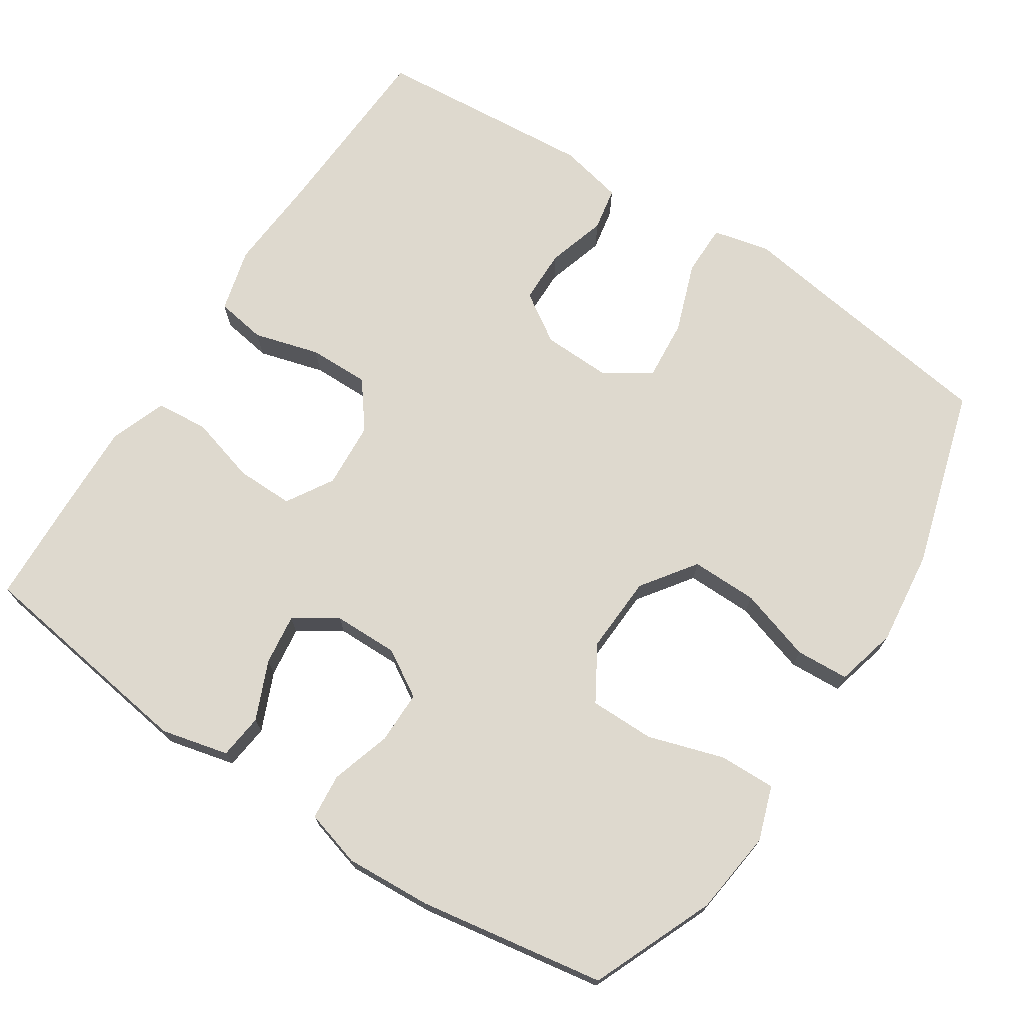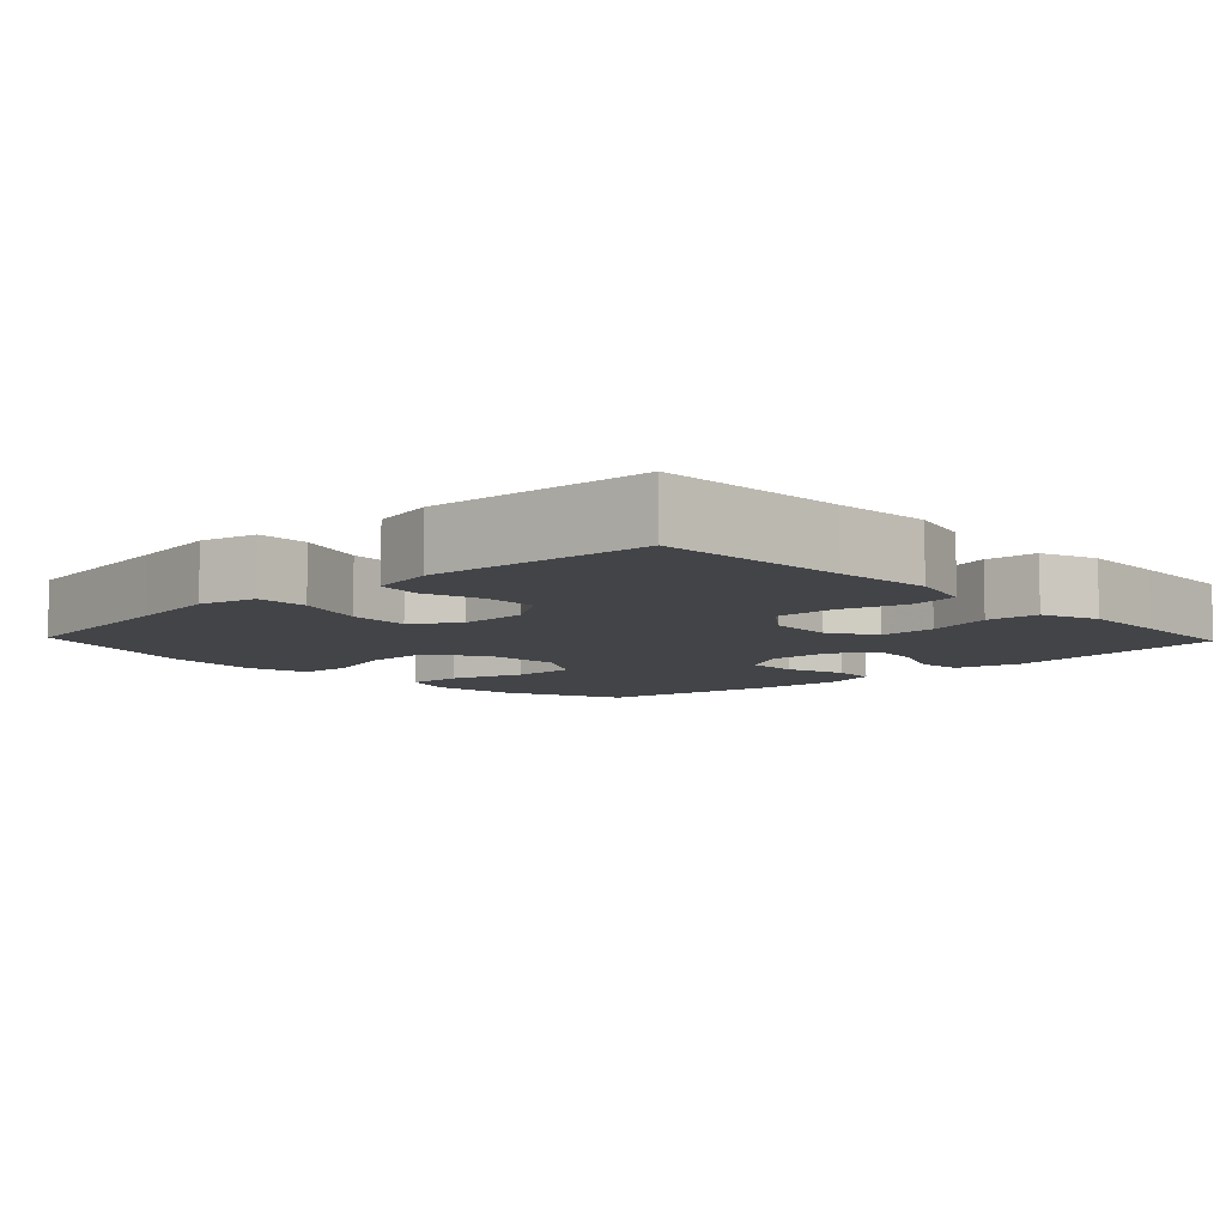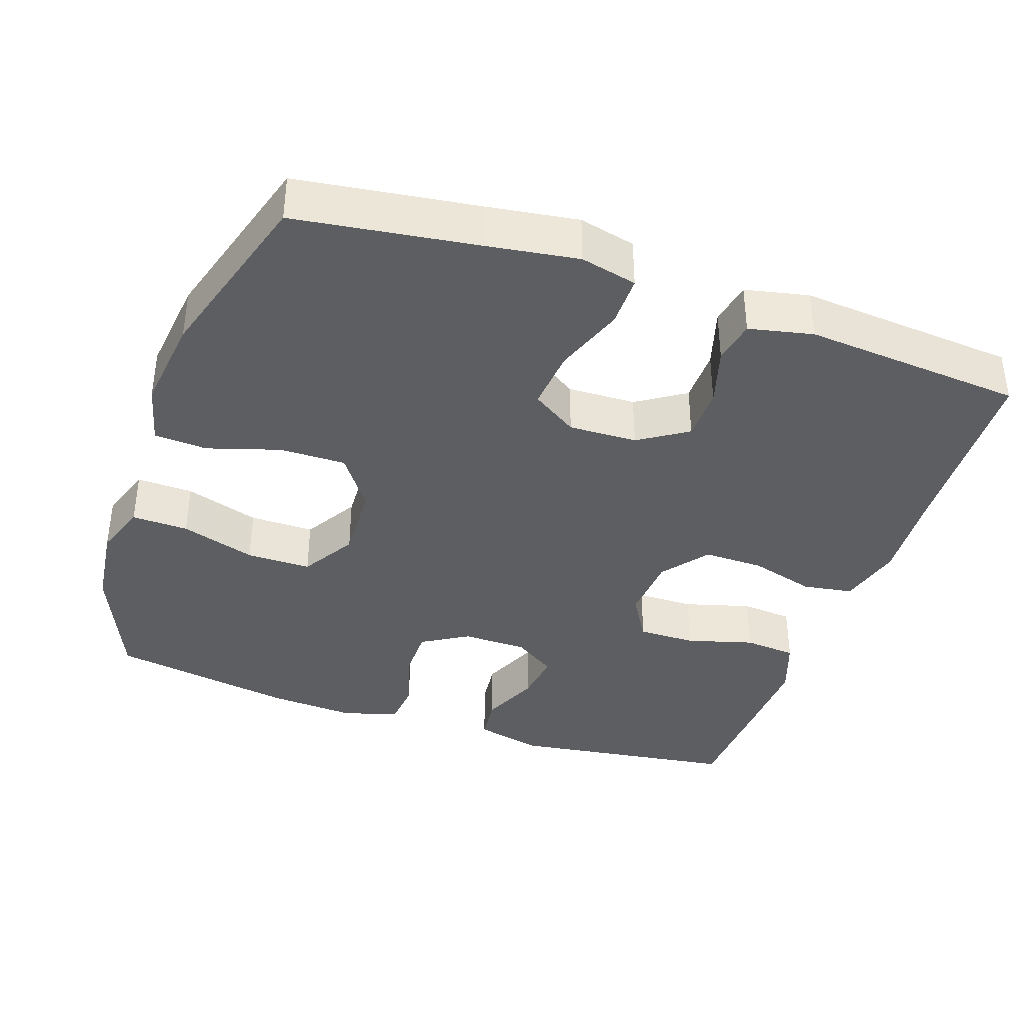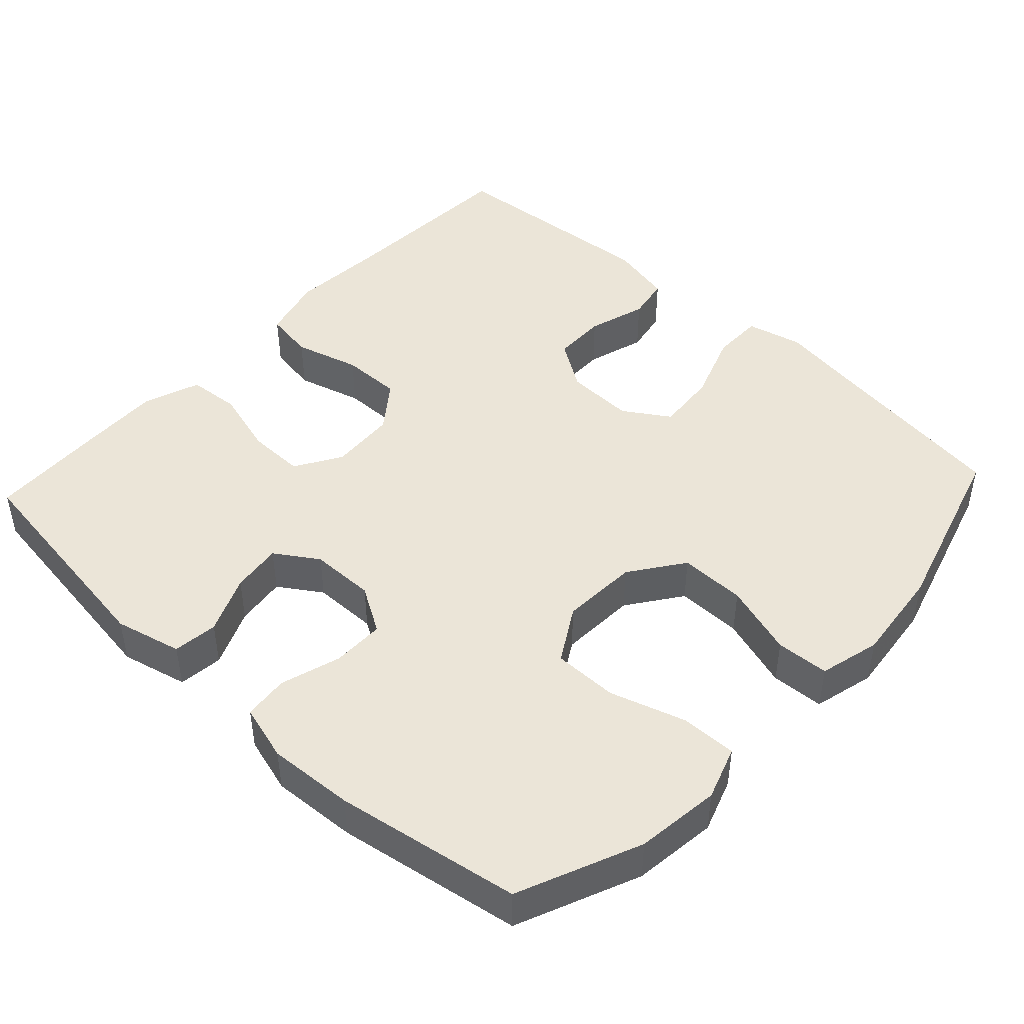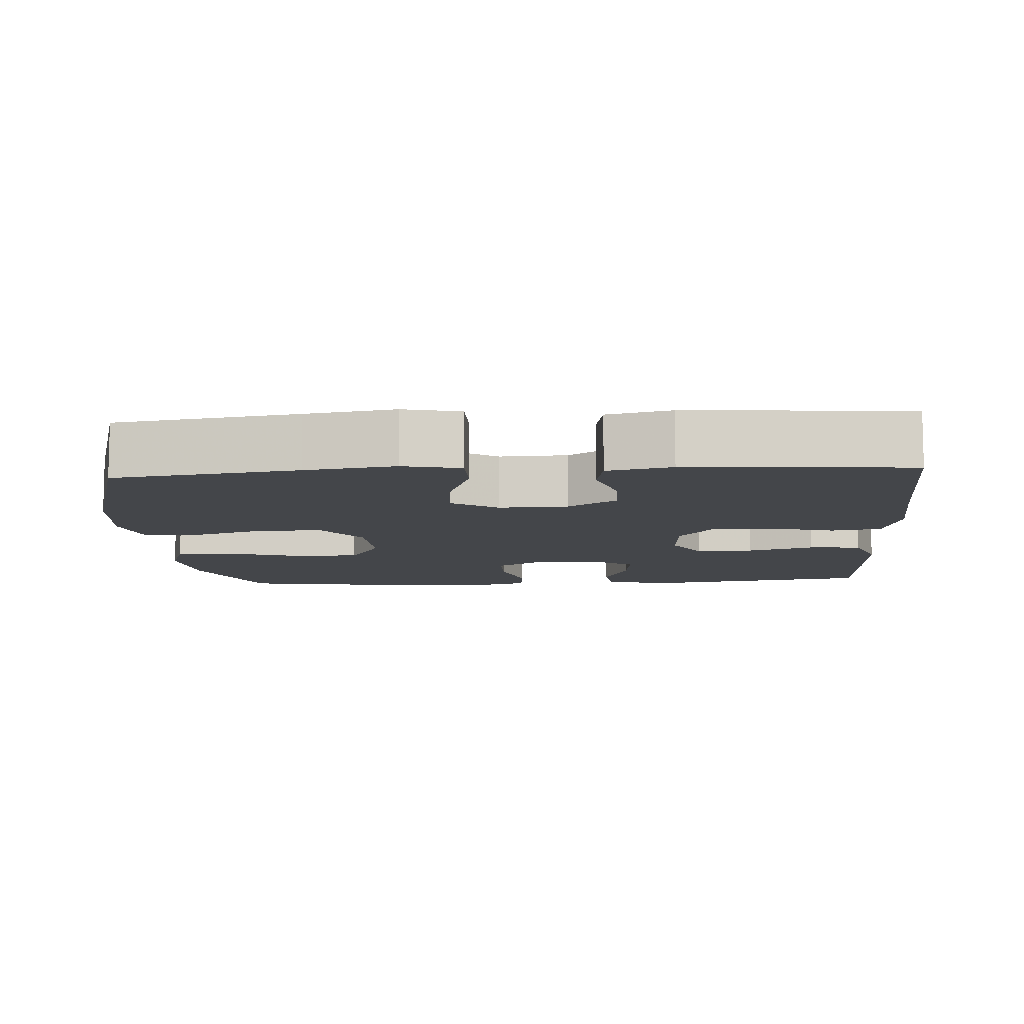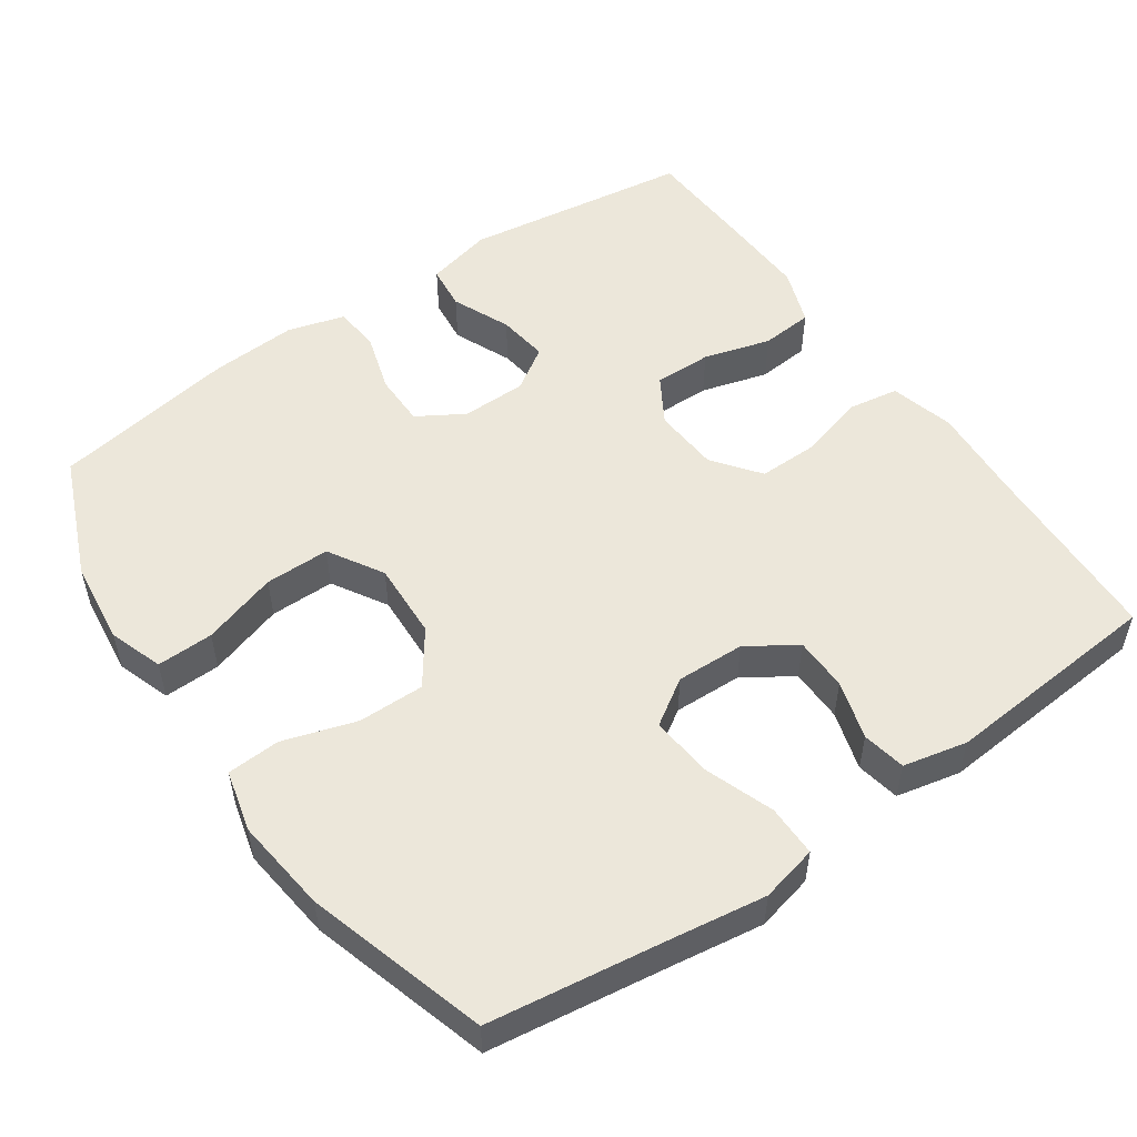
<metadata>
{"format":"obj","ext":"obj","renderer":"f3d","projection":"perspective","resolution":1024,"background":"white","views":[{"elev":71.6,"azim":-146.8,"up":"+Y"},{"elev":-7.7,"azim":43.6,"up":"+Y"},{"elev":-38.2,"azim":-19.1,"up":"+Y"},{"elev":45.7,"azim":-137.1,"up":"+Y"},{"elev":-9.5,"azim":4.0,"up":"+Y"},{"elev":52.7,"azim":-34.8,"up":"+Y"}]}
</metadata>
<code>
v 0.5 0.07 0.5
v 0.512 0.07 0.245
v 0.521 0.07 0.115
v 0.498 0.07 0.028
v 0.43 0.07 0.017
v 0.341 0.07 0.042
v 0.259 0.07 0.043
v 0.211 0.07 -0.02
v 0.205 0.07 -0.11
v 0.243 0.07 -0.173
v 0.321 0.07 -0.172
v 0.412 0.07 -0.146
v 0.483 0.07 -0.152
v 0.511 0.07 -0.229
v 0.507 0.07 -0.346
v 0.5 0.07 -0.5
v 0.191 0.07 -0.544
v 0.1 0.07 -0.522
v 0.093 0.07 -0.461
v 0.127 0.07 -0.382
v 0.136 0.07 -0.313
v 0.078 0.07 -0.275
v -0.01 0.07 -0.274
v -0.073 0.07 -0.312
v -0.073 0.07 -0.384
v -0.048 0.07 -0.465
v -0.054 0.07 -0.527
v -0.131 0.07 -0.549
v -0.248 0.07 -0.542
v -0.5 0.07 -0.5
v -0.57 0.07 -0.334
v -0.584 0.07 -0.219
v -0.559 0.07 -0.146
v -0.482 0.07 -0.148
v -0.38 0.07 -0.18
v -0.292 0.07 -0.18
v -0.248 0.07 -0.106
v -0.253 0.07 -0.001
v -0.305 0.07 0.072
v -0.395 0.07 0.071
v -0.494 0.07 0.04
v -0.566 0.07 0.044
v -0.587 0.07 0.127
v -0.572 0.07 0.256
v -0.5 0.07 0.5
v -0.252 0.07 0.535
v -0.131 0.07 0.553
v -0.054 0.07 0.535
v -0.054 0.07 0.465
v -0.088 0.07 0.37
v -0.095 0.07 0.287
v -0.033 0.07 0.247
v 0.06 0.07 0.25
v 0.126 0.07 0.293
v 0.127 0.07 0.366
v 0.103 0.07 0.446
v 0.114 0.07 0.505
v 0.201 0.07 0.524
v 0.5 0 0.5
v 0.512 0 0.245
v 0.521 0 0.115
v 0.498 0 0.028
v 0.43 0 0.017
v 0.341 0 0.042
v 0.259 0 0.043
v 0.211 0 -0.02
v 0.205 0 -0.11
v 0.243 0 -0.173
v 0.321 0 -0.172
v 0.412 0 -0.146
v 0.483 0 -0.152
v 0.511 0 -0.229
v 0.507 0 -0.346
v 0.5 0 -0.5
v 0.191 0 -0.544
v 0.1 0 -0.522
v 0.093 0 -0.461
v 0.127 0 -0.382
v 0.136 0 -0.313
v 0.078 0 -0.275
v -0.01 0 -0.274
v -0.073 0 -0.312
v -0.073 0 -0.384
v -0.048 0 -0.465
v -0.054 0 -0.527
v -0.131 0 -0.549
v -0.248 0 -0.542
v -0.5 0 -0.5
v -0.57 0 -0.334
v -0.584 0 -0.219
v -0.559 0 -0.146
v -0.482 0 -0.148
v -0.38 0 -0.18
v -0.292 0 -0.18
v -0.248 0 -0.106
v -0.253 0 -0.001
v -0.305 0 0.072
v -0.395 0 0.071
v -0.494 0 0.04
v -0.566 0 0.044
v -0.587 0 0.127
v -0.572 0 0.256
v -0.5 0 0.5
v -0.252 0 0.535
v -0.131 0 0.553
v -0.054 0 0.535
v -0.054 0 0.465
v -0.088 0 0.37
v -0.095 0 0.287
v -0.033 0 0.247
v 0.06 0 0.25
v 0.126 0 0.293
v 0.127 0 0.366
v 0.103 0 0.446
v 0.114 0 0.505
v 0.201 0 0.524
f 55 56 57 58
f 54 55 58 1
f 53 54 1 2
f 52 53 2 3
f 47 48 49 50
f 46 47 50 51
f 45 46 51
f 44 45 51 52
f 40 41 42 43
f 39 40 43 44
f 32 33 34 35
f 32 35 36
f 31 32 36
f 30 31 36
f 29 30 36
f 28 29 36 37
f 25 26 27 28
f 24 25 28 37
f 17 18 19 20
f 17 20 21
f 16 17 21
f 15 16 21 22
f 11 12 13 14
f 10 11 14 15
f 3 4 5 6
f 3 6 7
f 39 44 52 3
f 23 24 37 38
f 22 23 38 39
f 10 15 22 39
f 9 10 39
f 8 9 39
f 7 8 39
f 3 7 39
f 116 115 114 113
f 59 116 113 112
f 60 59 112 111
f 61 60 111 110
f 108 107 106 105
f 109 108 105 104
f 109 104 103
f 110 109 103 102
f 101 100 99 98
f 102 101 98 97
f 93 92 91 90
f 94 93 90
f 94 90 89
f 94 89 88
f 94 88 87
f 95 94 87 86
f 86 85 84 83
f 95 86 83 82
f 78 77 76 75
f 79 78 75
f 79 75 74
f 80 79 74 73
f 72 71 70 69
f 73 72 69 68
f 64 63 62 61
f 65 64 61
f 61 110 102 97
f 96 95 82 81
f 97 96 81 80
f 97 80 73 68
f 97 68 67
f 97 67 66
f 97 66 65
f 97 65 61
f 1 59 60 2
f 2 60 61 3
f 3 61 62 4
f 4 62 63 5
f 5 63 64 6
f 6 64 65 7
f 7 65 66 8
f 8 66 67 9
f 9 67 68 10
f 10 68 69 11
f 11 69 70 12
f 12 70 71 13
f 13 71 72 14
f 14 72 73 15
f 15 73 74 16
f 16 74 75 17
f 17 75 76 18
f 18 76 77 19
f 19 77 78 20
f 20 78 79 21
f 21 79 80 22
f 22 80 81 23
f 23 81 82 24
f 24 82 83 25
f 25 83 84 26
f 26 84 85 27
f 27 85 86 28
f 28 86 87 29
f 29 87 88 30
f 30 88 89 31
f 31 89 90 32
f 32 90 91 33
f 33 91 92 34
f 34 92 93 35
f 35 93 94 36
f 36 94 95 37
f 37 95 96 38
f 38 96 97 39
f 39 97 98 40
f 40 98 99 41
f 41 99 100 42
f 42 100 101 43
f 43 101 102 44
f 44 102 103 45
f 45 103 104 46
f 46 104 105 47
f 47 105 106 48
f 48 106 107 49
f 49 107 108 50
f 50 108 109 51
f 51 109 110 52
f 52 110 111 53
f 53 111 112 54
f 54 112 113 55
f 55 113 114 56
f 56 114 115 57
f 57 115 116 58
f 58 116 59 1

</code>
